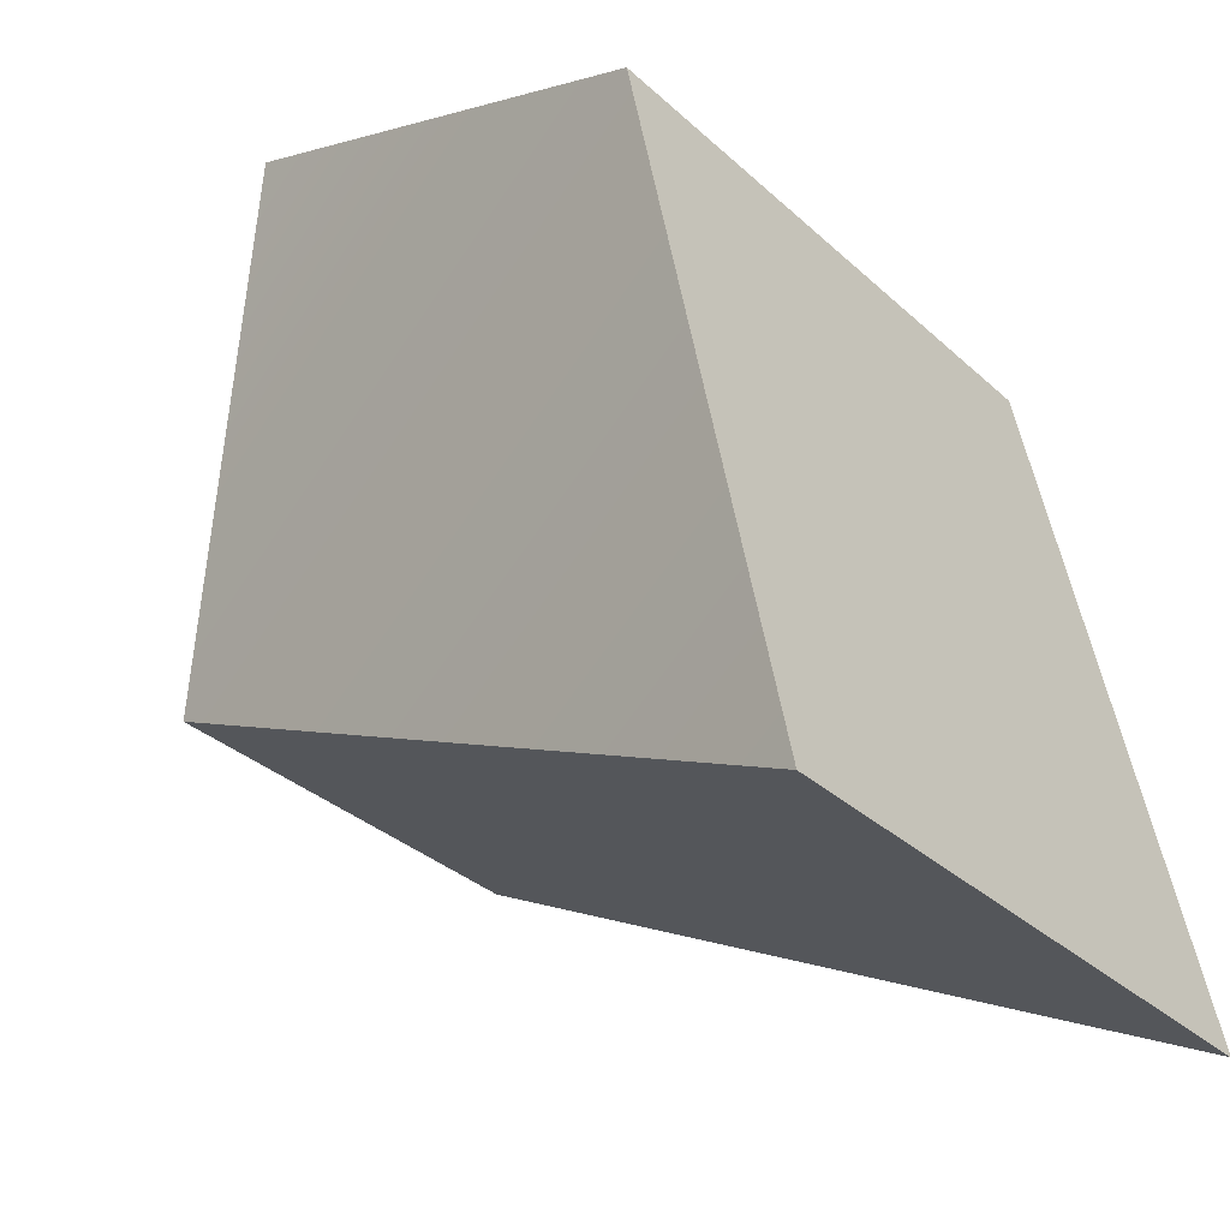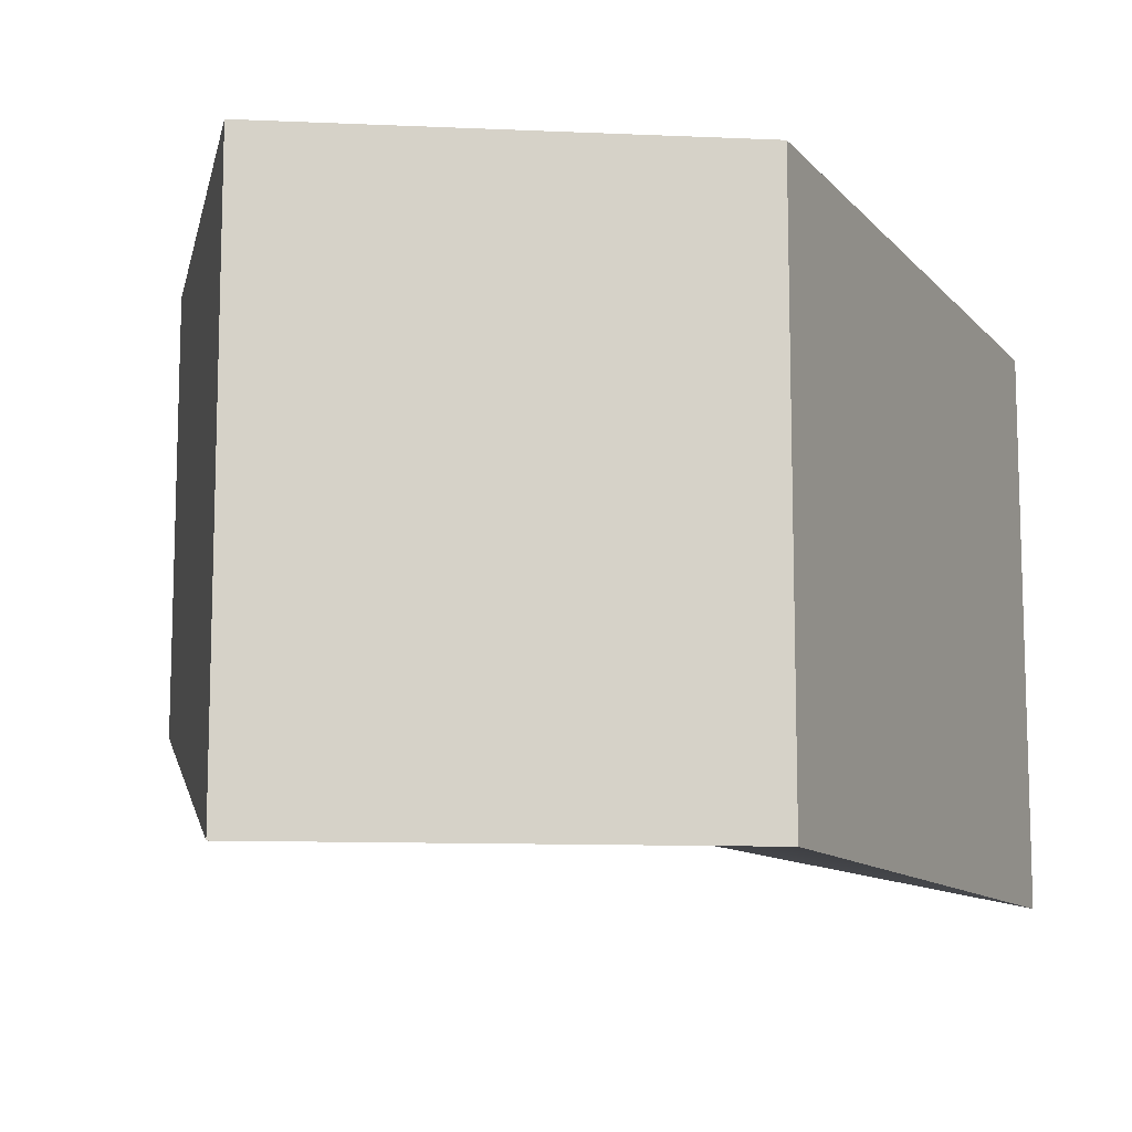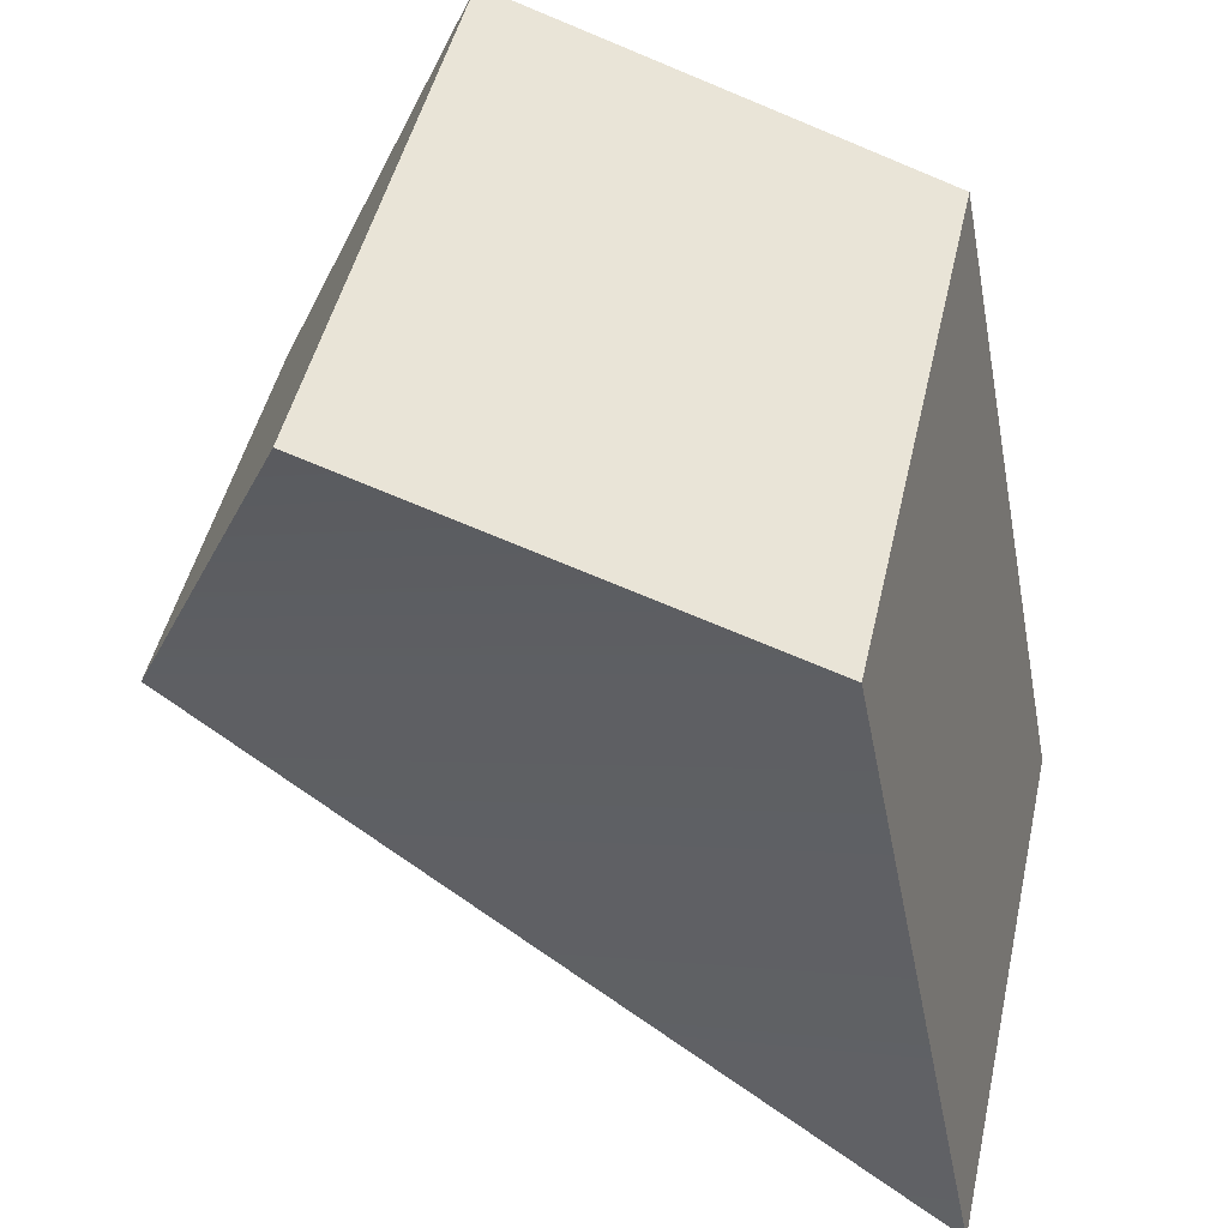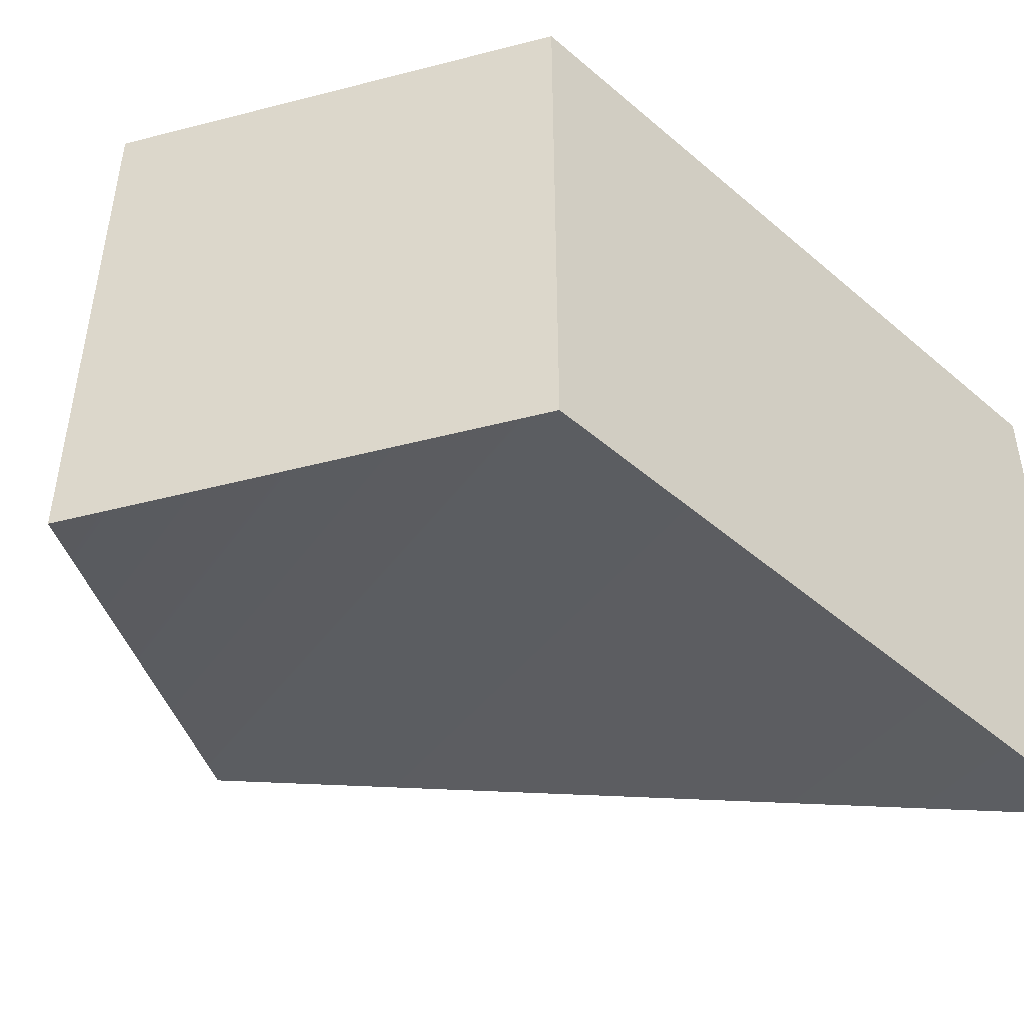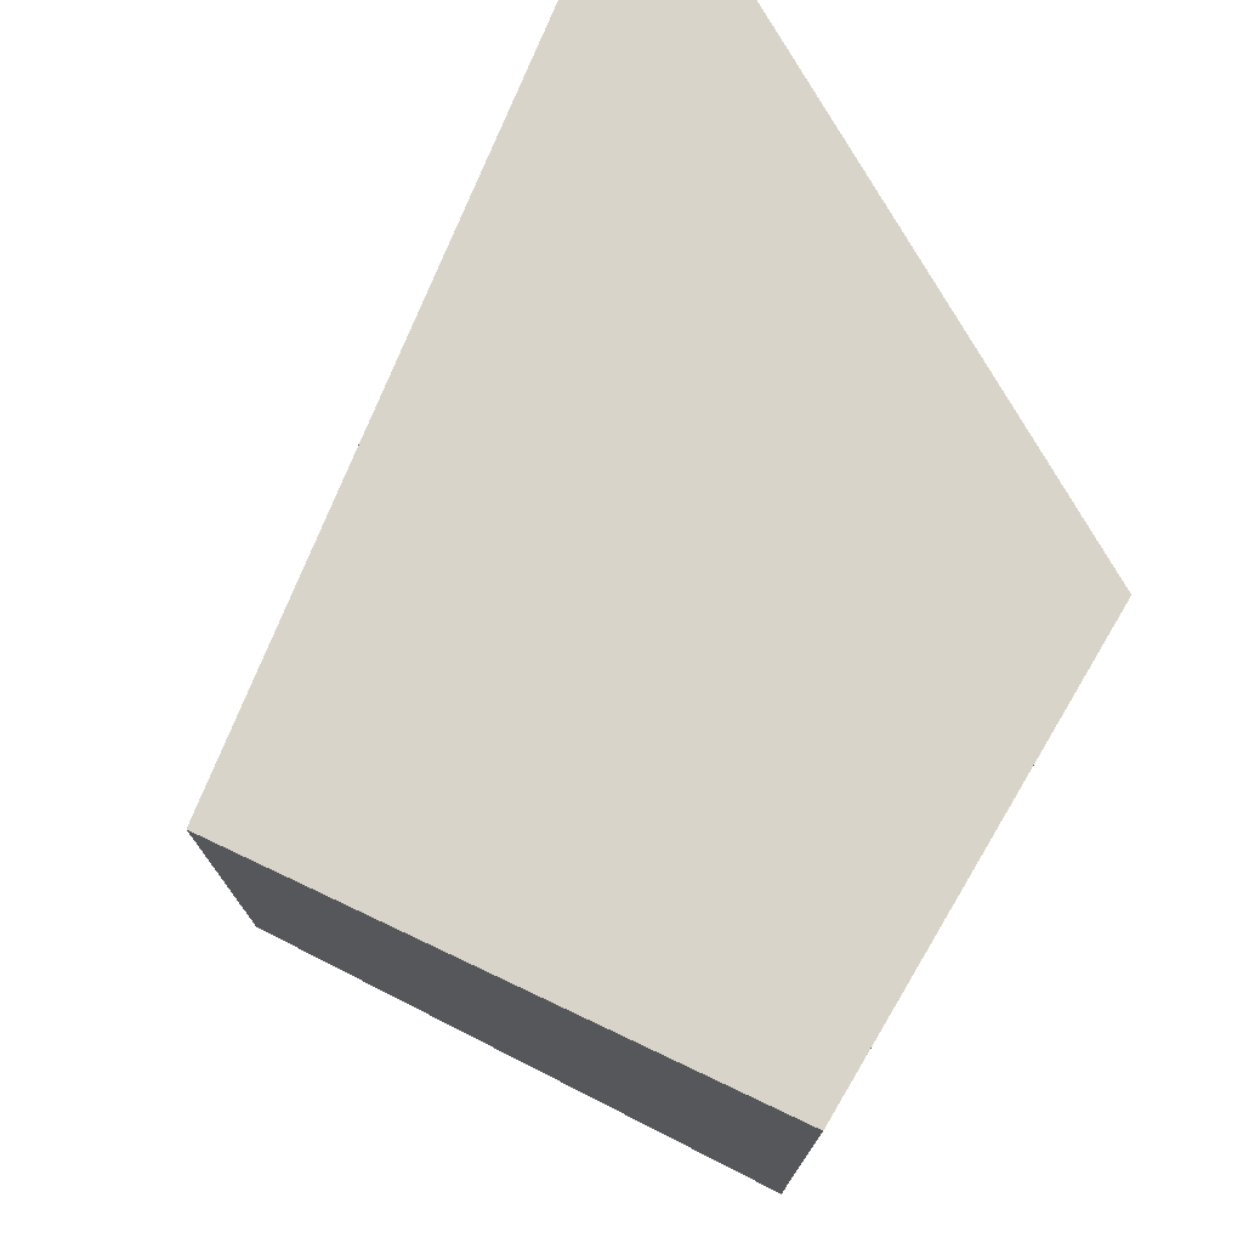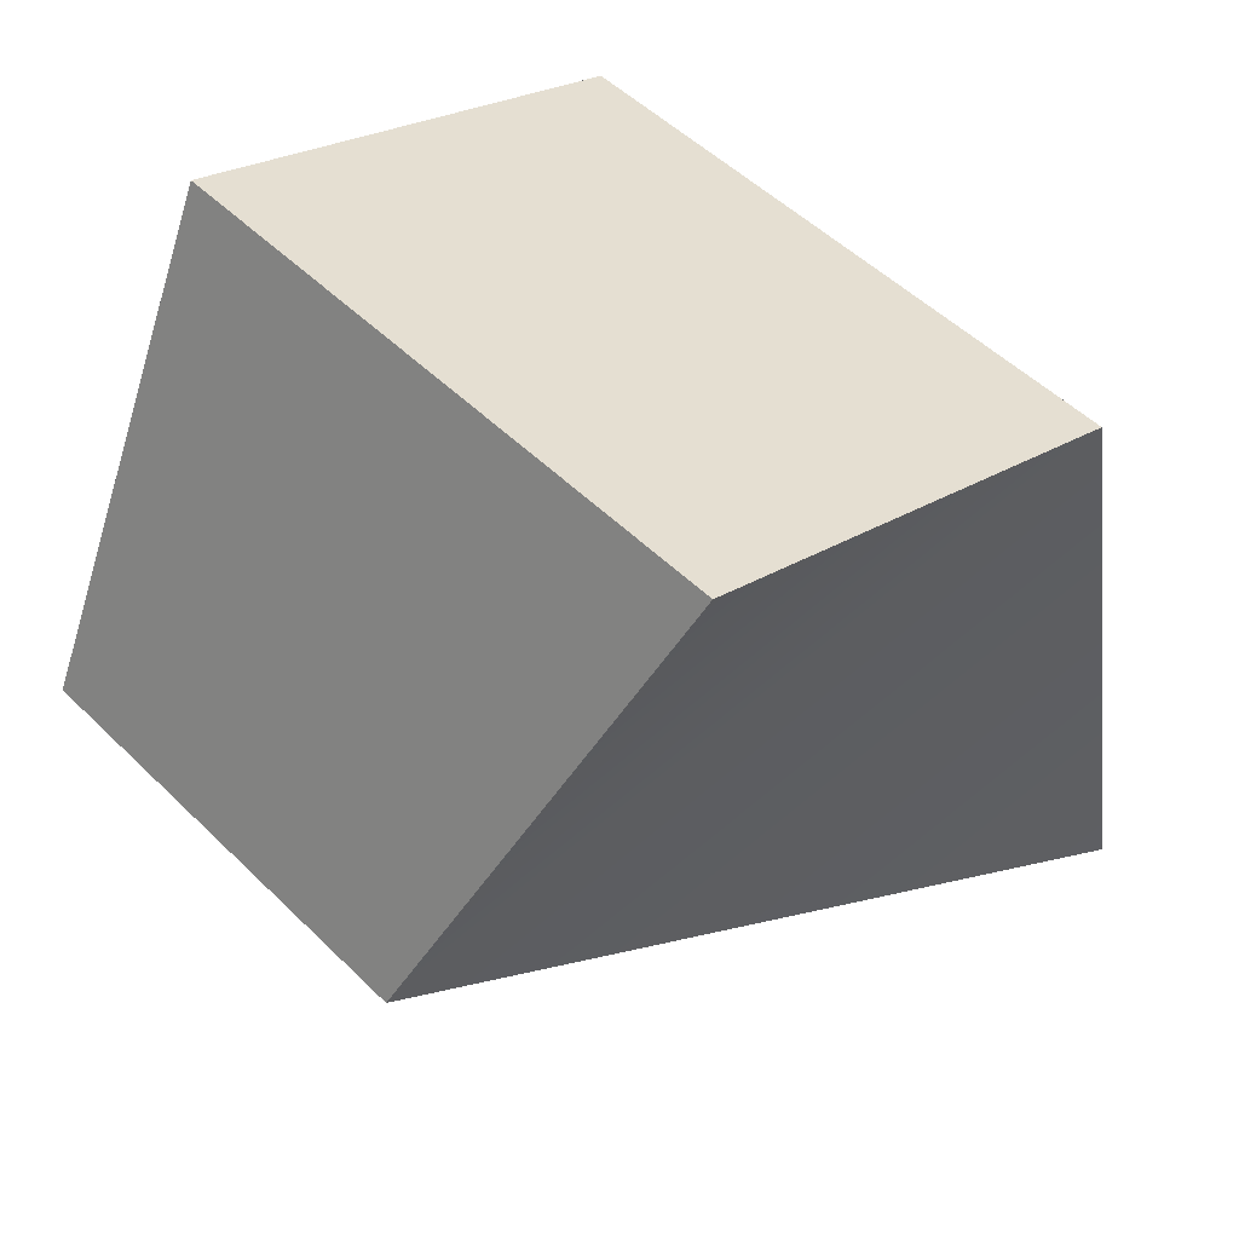
<metadata>
{"format":"obj","ext":"obj","renderer":"f3d","projection":"perspective","resolution":1024,"background":"white","views":[{"elev":-33.5,"azim":39.3,"up":"+Z"},{"elev":-11.2,"azim":12.5,"up":"+Y"},{"elev":47.1,"azim":12.6,"up":"+Z"},{"elev":-47.5,"azim":34.9,"up":"+Y"},{"elev":74.9,"azim":-40.5,"up":"+Y"},{"elev":50.8,"azim":-43.2,"up":"+Z"}]}
</metadata>
<code>
g pb_Mesh99166
v -3.807 -1 4.182
v -6.803 -1 5.192
v -3.807 3 4.182
v -6.803 3 5.192
v -6.803 -1 5.192
v -8.237 0 2
v -6.803 3 5.192
v -8.237 3 2
v -8.237 0 2
v -2.823 -1 -0.8209
v -8.237 3 2
v -2.823 3 -0.8209
v -2.823 -1 -0.8209
v -3.807 -1 4.182
v -2.823 3 -0.8209
v -3.807 3 4.182
v -2.823 -1 -0.8209
v -8.237 0 2
v -3.807 -1 4.182
v -6.803 -1 5.192
v -3.807 3 4.182
v -6.803 3 5.192
v -2.823 3 -0.8209
v -8.237 3 2
g pb_Mesh99166_0
f 3 2 1
f 3 4 2
f 7 6 5
f 7 8 6
f 11 10 9
f 11 12 10
f 15 14 13
f 15 16 14
f 19 18 17
f 19 20 18
g pb_Mesh99166_1
f 23 22 21
f 23 24 22

</code>
